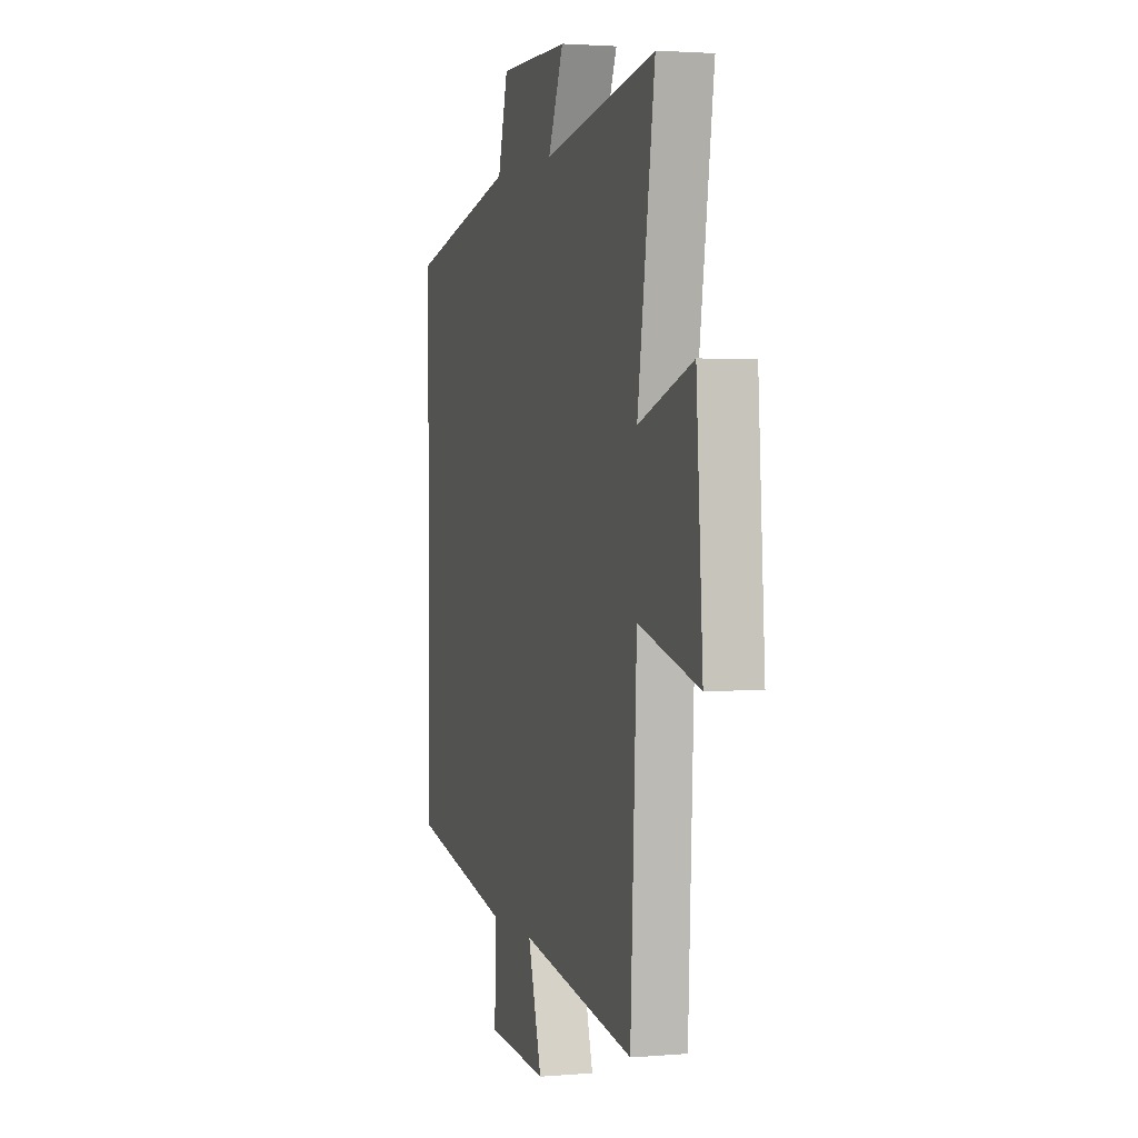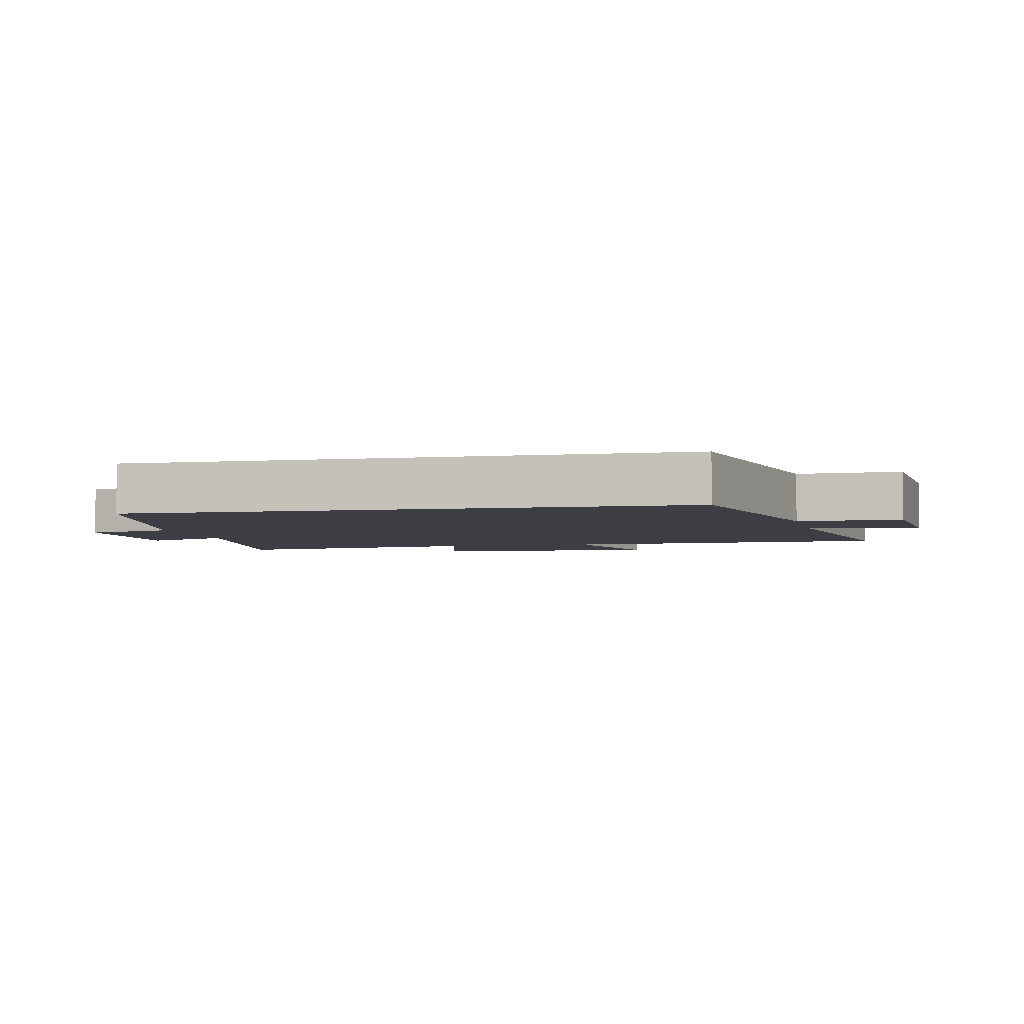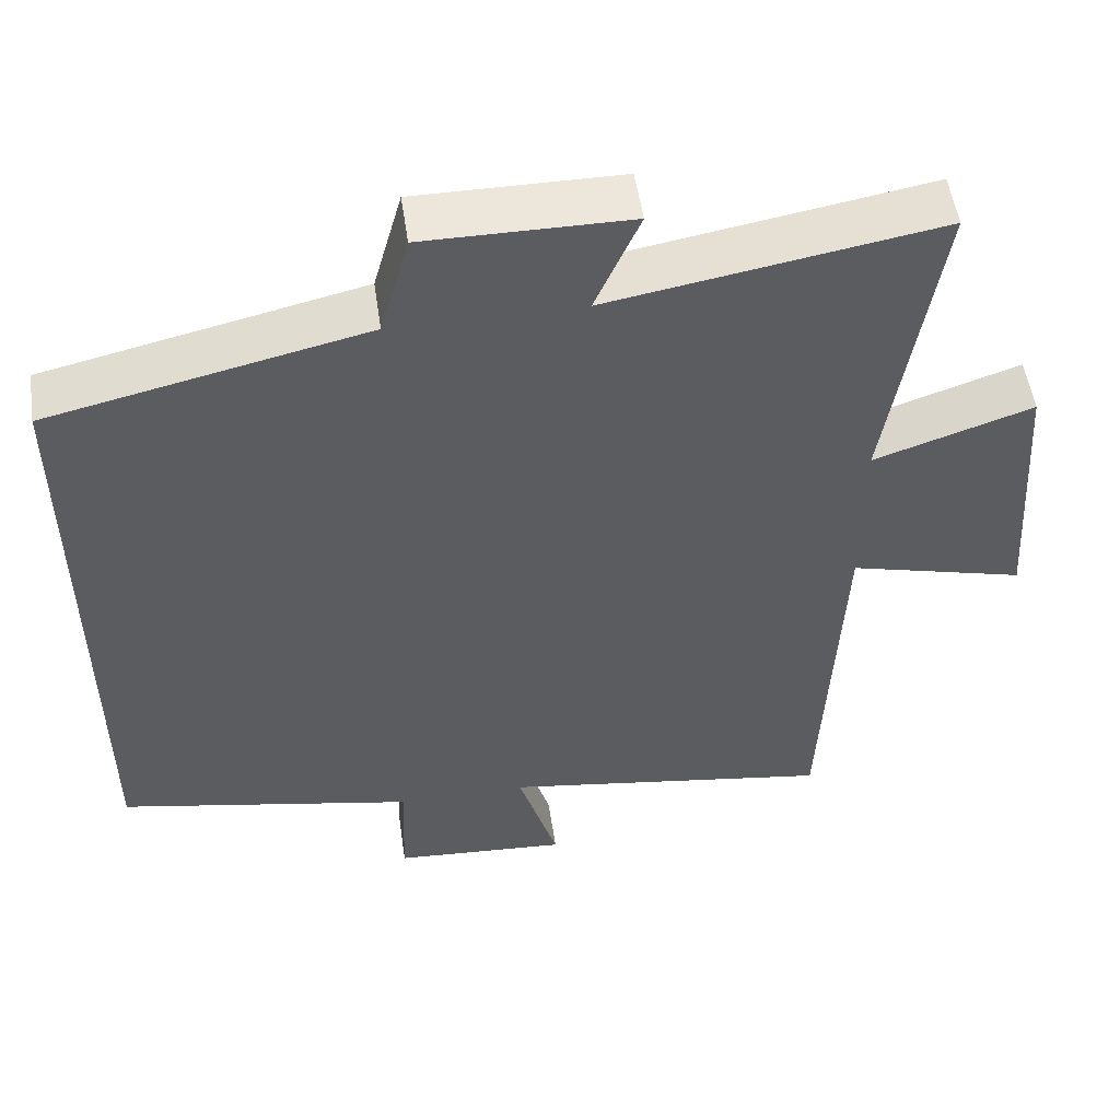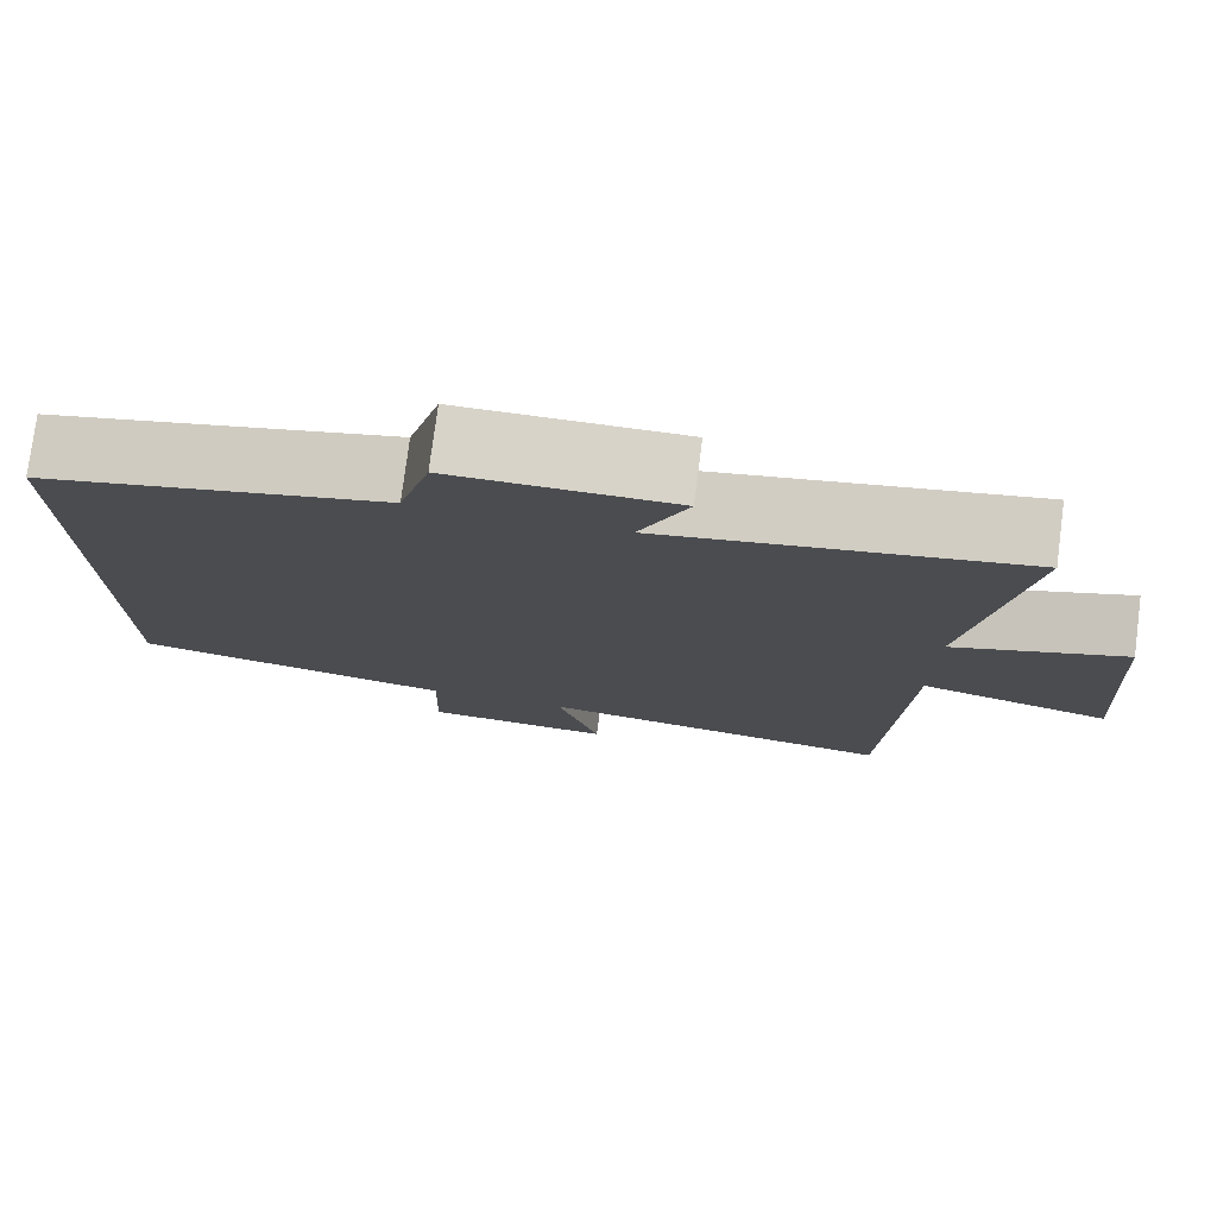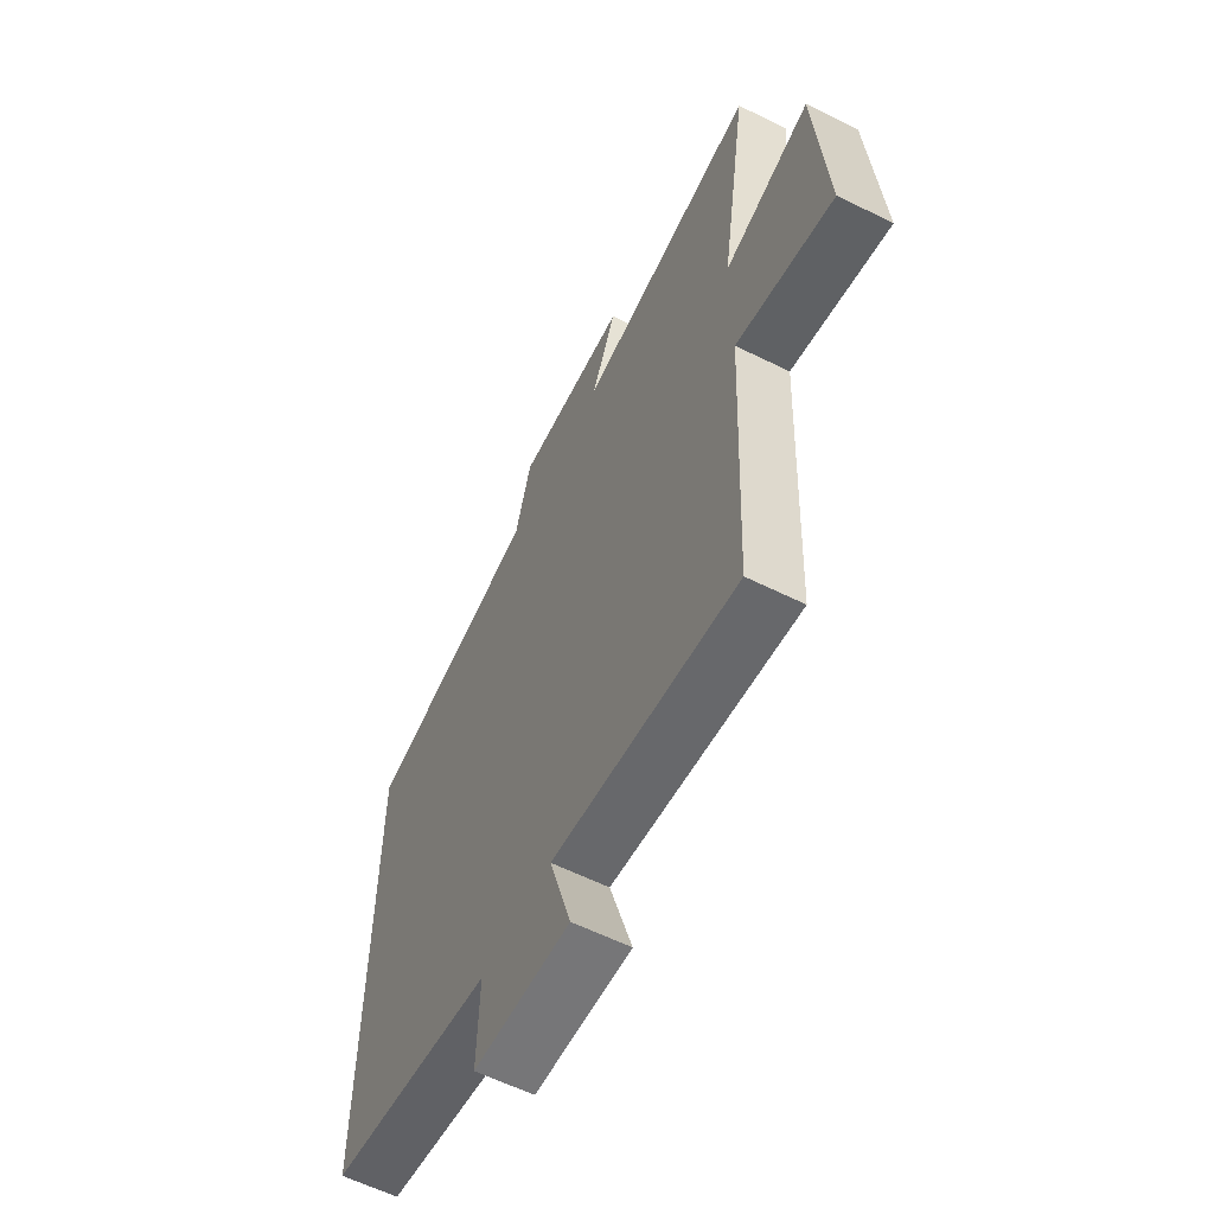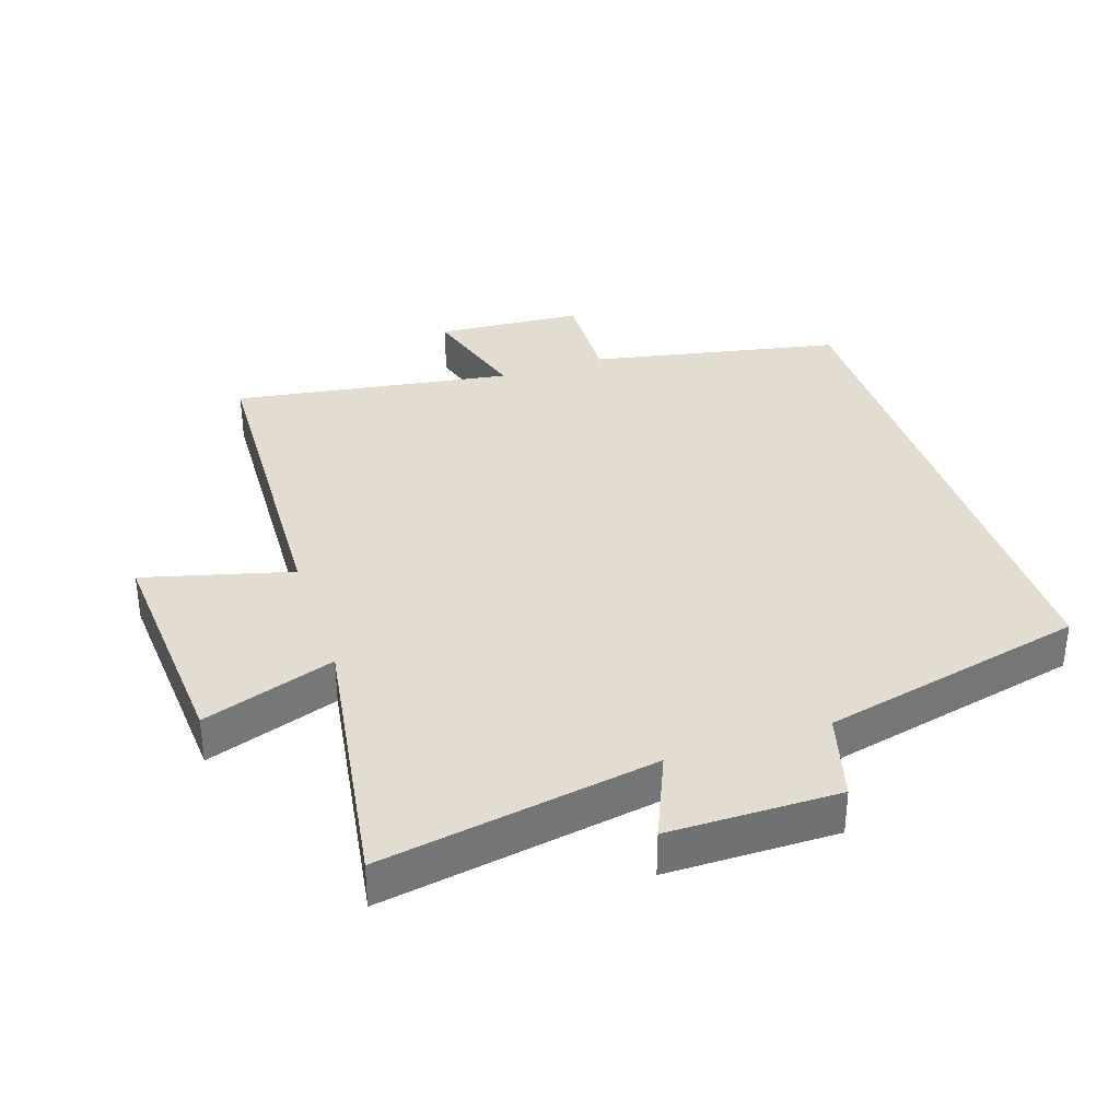
<metadata>
{"format":"obj","ext":"obj","renderer":"f3d","projection":"perspective","resolution":1024,"background":"white","views":[{"elev":2.2,"azim":-106.6,"up":"+Z"},{"elev":-3.7,"azim":102.6,"up":"+Y"},{"elev":53.0,"azim":171.6,"up":"+Z"},{"elev":77.2,"azim":-172.6,"up":"+Z"},{"elev":-60.8,"azim":-116.8,"up":"+Z"},{"elev":35.3,"azim":-18.5,"up":"+Y"}]}
</metadata>
<code>
v -0.564 0.07 0.571
v -0.144 0.07 0.5
v -0.201 0.07 0.632
v 0.059 0.07 0.634
v 0.096 0.07 0.5
v 0.5 0.07 0.409
v 0.5 0.07 -0.423
v 0.118 0.07 -0.5
v 0.123 0.07 -0.655
v -0.101 0.07 -0.671
v -0.05 0.07 -0.5
v -0.477 0.07 -0.567
v -0.5 0.07 -0.065
v -0.726 0.07 -0.125
v -0.702 0.07 0.227
v -0.5 0.07 0.159
v -0.564 0 0.571
v -0.144 0 0.5
v -0.201 0 0.632
v 0.059 0 0.634
v 0.096 0 0.5
v 0.5 0 0.409
v 0.5 0 -0.423
v 0.118 0 -0.5
v 0.123 0 -0.655
v -0.101 0 -0.671
v -0.05 0 -0.5
v -0.477 0 -0.567
v -0.5 0 -0.065
v -0.726 0 -0.125
v -0.702 0 0.227
v -0.5 0 0.159
f 13 14 15 16
f 11 12 13 16
f 11 16 1 2
f 8 9 10 11
f 8 11 2
f 7 8 2
f 6 7 2
f 5 6 2
f 2 3 4 5
f 32 31 30 29
f 32 29 28 27
f 18 17 32 27
f 27 26 25 24
f 18 27 24
f 18 24 23
f 18 23 22
f 18 22 21
f 21 20 19 18
f 1 17 18 2
f 2 18 19 3
f 3 19 20 4
f 4 20 21 5
f 5 21 22 6
f 6 22 23 7
f 7 23 24 8
f 8 24 25 9
f 9 25 26 10
f 10 26 27 11
f 11 27 28 12
f 12 28 29 13
f 13 29 30 14
f 14 30 31 15
f 15 31 32 16
f 16 32 17 1

</code>
